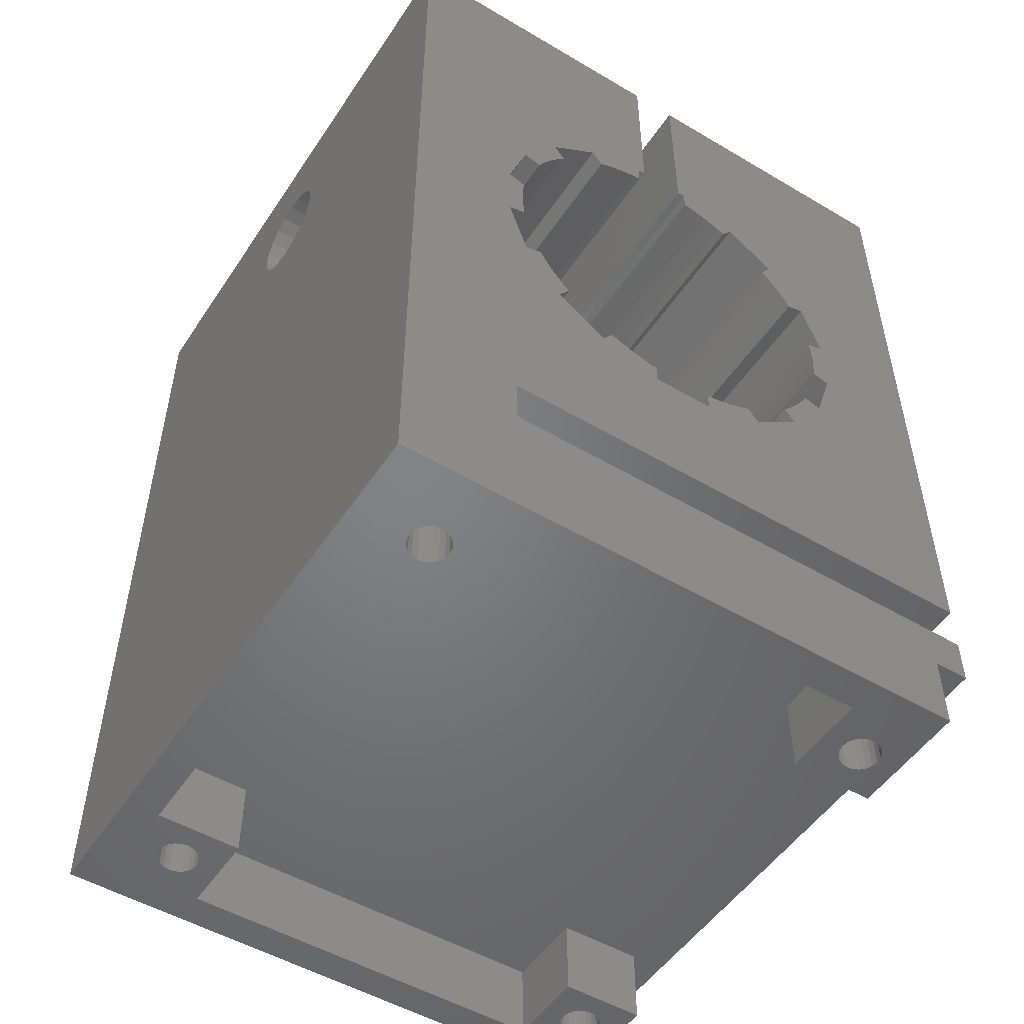
<metadata>
{"format":"stl","ext":"stl","renderer":"f3d","projection":"perspective","resolution":1024,"background":"white","views":[{"elev":-51.3,"azim":-32.7,"up":"+Y"}]}
</metadata>
<code>
# stl→obj: 444 verts, 900 faces
v 2 -13 -20
v -2 -13 20
v 2 -13 20
v -2 -13 -20
v -2 11.82 20
v -2 13 -20
v -2 13 20
v -2 11.82 -20
v -2 -11.82 -20
v -2 -11.82 20
v 2 11.82 -20
v 2 13 20
v 2 13 -20
v 2 11.82 20
v 2 -11.82 20
v 2 -11.82 -20
v -1.5 13 20
v -1.5 13 -20
v 1.5 13 -20
v 1.5 13 20
v 9.259 -9.342 -20
v 6.023 -11.69 20
v 9.259 -9.342 20
v 6.023 -11.69 -20
v -5.327 10.73 -20
v -6.023 11.69 20
v -6.023 11.69 -20
v -5.327 10.73 20
v 8.563 -8.384 20
v 8.563 -8.384 -20
v -8.563 8.384 20
v -9.259 9.342 -20
v -9.259 9.342 20
v -8.563 8.384 -20
v 5.327 -10.73 -20
v 5.327 -10.73 20
v 11.75 -5.919 -20
v 12.98 -2.115 20
v 12.98 -2.115 -20
v 11.75 -5.919 20
v -11.86 1.749 -20
v -12.98 2.115 20
v -11.86 1.749 20
v -12.98 2.115 -20
v 10.62 -5.554 20
v 10.62 -5.554 -20
v -11.75 5.919 -20
v -10.62 5.554 20
v -11.75 5.919 20
v -10.62 5.554 -20
v 11.86 -1.749 -20
v 11.86 -1.749 20
v -11.75 -5.919 20
v -12.98 -2.115 -20
v -12.98 -2.115 20
v -11.75 -5.919 -20
v 12.98 2.115 -20
v 11.75 5.919 20
v 11.75 5.919 -20
v 12.98 2.115 20
v -11.86 -1.749 20
v -11.86 -1.749 -20
v 10.62 5.554 -20
v 10.62 5.554 20
v -10.62 -5.554 -20
v -10.62 -5.554 20
v 11.86 1.749 20
v 11.86 1.749 -20
v -6.023 -11.69 -20
v -9.259 -9.342 20
v -6.023 -11.69 20
v -9.259 -9.342 -20
v 6.023 11.69 -20
v 9.259 9.342 20
v 6.023 11.69 20
v 9.259 9.342 -20
v -8.563 -8.384 -20
v -8.563 -8.384 20
v 5.327 10.73 20
v 5.327 10.73 -20
v -5.327 -10.73 20
v -5.327 -10.73 -20
v 8.563 8.384 -20
v 8.563 8.384 20
v 1.5 15.31 -3.186
v 15.99 14.38 -2.71
v 15.99 15.31 -3.186
v 1.5 14.38 -2.71
v -20 15.31 -3.186
v -1.5 14.38 -2.71
v -1.5 15.31 -3.186
v -20 14.38 -2.71
v 1.5 14.38 2.71
v 15.99 15.31 3.186
v 15.99 14.38 2.71
v 1.5 15.31 3.186
v -20 14.38 2.71
v -1.5 15.31 3.186
v -1.5 14.38 2.71
v -20 15.31 3.186
v 15.99 13.64 -1.969
v 1.5 13.16 -1.035
v 15.99 13.16 -1.035
v 1.5 13.64 -1.969
v -1.5 13.64 -1.969
v -20 13.16 -1.035
v -1.5 13.16 -1.035
v -20 13.64 -1.969
v 1.5 19.54 1.035
v 15.99 19.06 1.969
v 1.5 19.06 1.969
v 15.99 19.54 1.035
v -20 19.54 1.035
v -1.5 19.06 1.969
v -20 19.06 1.969
v -1.5 19.54 1.035
v 1.5 17.39 -3.186
v 15.99 16.35 -3.35
v 15.99 17.39 -3.186
v 1.5 16.35 -3.35
v -20 17.39 -3.186
v -1.5 16.35 -3.35
v -1.5 17.39 -3.186
v -20 16.35 -3.35
v 1.5 19.7 0
v 15.99 19.7 0
v -20 19.7 0
v -1.5 19.7 0
v 1.5 18.32 -2.71
v 15.99 18.32 -2.71
v -20 18.32 -2.71
v -1.5 18.32 -2.71
v 1.5 17.39 3.186
v 15.99 18.32 2.71
v 15.99 17.39 3.186
v 1.5 18.32 2.71
v -20 17.39 3.186
v -1.5 18.32 2.71
v -1.5 17.39 3.186
v -20 18.32 2.71
v 1.5 16.35 3.35
v 15.99 16.35 3.35
v -20 16.35 3.35
v -1.5 16.35 3.35
v 15.99 19.06 -1.969
v 1.5 19.06 -1.969
v -1.5 19.06 -1.969
v -20 19.06 -1.969
v 1.5 19.54 -1.035
v 15.99 19.54 -1.035
v -20 19.54 -1.035
v -1.5 19.54 -1.035
v 15.99 13 0
v 1.5 13.16 1.035
v 15.99 13.16 1.035
v 1.5 13 0
v -1.5 13 0
v -20 13.16 1.035
v -1.5 13.16 1.035
v -20 13 0
v 15.99 13.64 1.969
v 1.5 13.64 1.969
v -1.5 13.64 1.969
v -20 13.64 1.969
v 20 13 3.35
v 15.99 13 3.35
v 20 19.7 3.35
v 15.99 19.7 3.35
v 20 19.7 -3.35
v 15.99 19.7 -3.35
v 20 13 -3.35
v 15.99 13 -3.35
v 4.881 -10.96 20
v 4.881 -10.96 -20
v 2.495 11.74 -20
v 3.708 11.41 20
v 2.495 11.74 20
v 3.708 11.41 -20
v 11.93 1.254 -20
v 11.93 1.254 20
v -8.918 8.03 20
v -8.918 8.03 -20
v 4.881 10.96 -20
v 4.881 10.96 20
v -11.93 1.254 20
v -11.93 1.254 -20
v 8.918 -8.03 -20
v 9.708 -7.053 20
v 9.708 -7.053 -20
v 8.918 -8.03 20
v -4.881 10.96 20
v -4.881 10.96 -20
v -12 0 20
v -12 0 -20
v 10.39 6 20
v 10.39 6 -20
v 12 0 -20
v 12 0 20
v 11.93 -1.254 -20
v 11.93 -1.254 20
v 8.918 8.03 -20
v 8.918 8.03 20
v 3.708 -11.41 -20
v 2.495 -11.74 20
v 3.708 -11.41 20
v 2.495 -11.74 -20
v -3.708 -11.41 -20
v -4.881 -10.96 20
v -3.708 -11.41 20
v -4.881 -10.96 -20
v -11.93 -1.254 20
v -11.93 -1.254 -20
v -2.495 -11.74 -20
v -2.495 -11.74 20
v -3.708 11.41 -20
v -2.495 11.74 20
v -3.708 11.41 20
v -2.495 11.74 -20
v -8.918 -8.03 20
v -9.708 -7.053 -20
v -9.708 -7.053 20
v -8.918 -8.03 -20
v 9.708 7.053 20
v 9.708 7.053 -20
v -10.39 -6 20
v -10.39 -6 -20
v -9.708 7.053 20
v -9.708 7.053 -20
v 10.39 -6 -20
v 10.39 -6 20
v -10.39 6 -20
v -10.39 6 20
v 1.5 24.7 -20
v 1.5 24.7 20
v -1.5 24.7 20
v -1.5 24.7 -20
v 17.75 -27.71 -17.75
v 17.75 -27.71 -20
v -12.25 -27.71 -12.25
v -12.25 -27.71 12.25
v -17.75 -27.71 12.25
v 12.25 -27.71 12.25
v -17.75 -27.71 -12.25
v 12.25 -27.71 17.75
v -12.25 -27.71 17.75
v 17.75 -27.71 17.75
v 17.75 -27.71 20
v 20 -27.71 20
v 17.75 -27.71 12.25
v 12.25 -27.71 -12.25
v 17.75 -27.71 -12.25
v 20 -27.71 -20
v -12.25 -27.71 -17.75
v 12.25 -27.71 -17.75
v -17.75 -32.7 12.25
v -17.75 -32.7 -12.25
v -12.25 -32.7 17.75
v 12.25 -32.7 17.75
v 17.75 -32.7 17.75
v 17.75 -32.7 -17.75
v 12.25 -32.7 -17.75
v -12.25 -32.7 -17.75
v 17.75 -32.7 20
v 17.75 -32.7 -20
v -12.25 -32.7 12.25
v -12.25 -32.7 -12.25
v 17.75 -32.7 12.25
v 12.25 -32.7 12.25
v 17.75 -32.7 -12.25
v 12.25 -32.7 -12.25
v -13.7 -32.7 15
v -13.76 -28.21 15.4
v -13.7 -28.21 15
v -13.76 -32.7 15.4
v -13.95 -28.21 15.76
v -13.95 -32.7 15.76
v -14.6 -28.21 13.76
v -14.24 -32.7 13.95
v -14.24 -28.21 13.95
v -14.6 -32.7 13.76
v -14.24 -28.21 16.05
v -14.24 -32.7 16.05
v -15.4 -32.7 16.24
v -15 -28.21 16.3
v -15 -32.7 16.3
v -15.4 -28.21 16.24
v -16.3 -32.7 15
v -16.24 -28.21 14.6
v -16.3 -28.21 15
v -16.24 -32.7 14.6
v -15.4 -28.21 13.76
v -15 -32.7 13.7
v -15 -28.21 13.7
v -15.4 -32.7 13.76
v -14.6 -28.21 16.24
v -14.6 -32.7 16.24
v -16.05 -28.21 14.24
v -16.05 -32.7 14.24
v -15.76 -28.21 13.95
v -15.76 -32.7 13.95
v -16.24 -32.7 15.4
v -16.24 -28.21 15.4
v -13.76 -32.7 14.6
v -13.76 -28.21 14.6
v -16.05 -32.7 15.76
v -16.05 -28.21 15.76
v -13.95 -32.7 14.24
v -13.95 -28.21 14.24
v -15.76 -28.21 16.05
v -15.76 -32.7 16.05
v -13.95 -32.7 -14.24
v -14.24 -28.21 -13.95
v -13.95 -28.21 -14.24
v -14.24 -32.7 -13.95
v -16.05 -32.7 -15.76
v -15.76 -28.21 -16.05
v -16.05 -28.21 -15.76
v -15.76 -32.7 -16.05
v -13.7 -32.7 -15
v -13.76 -28.21 -14.6
v -13.7 -28.21 -15
v -13.76 -32.7 -14.6
v -15.76 -32.7 -13.95
v -15.4 -28.21 -13.76
v -15.4 -32.7 -13.76
v -15.76 -28.21 -13.95
v -14.6 -32.7 -13.76
v -14.6 -28.21 -13.76
v -16.05 -32.7 -14.24
v -16.24 -28.21 -14.6
v -16.05 -28.21 -14.24
v -16.24 -32.7 -14.6
v -15 -28.21 -13.7
v -15 -32.7 -13.7
v -14.6 -28.21 -16.24
v -14.24 -32.7 -16.05
v -14.24 -28.21 -16.05
v -14.6 -32.7 -16.24
v -16.24 -32.7 -15.4
v -16.24 -28.21 -15.4
v -15.4 -28.21 -16.24
v -15 -32.7 -16.3
v -15 -28.21 -16.3
v -15.4 -32.7 -16.24
v -13.95 -32.7 -15.76
v -13.76 -28.21 -15.4
v -13.95 -28.21 -15.76
v -13.76 -32.7 -15.4
v -16.3 -28.21 -15
v -16.3 -32.7 -15
v 16.24 -32.7 15.4
v 16.05 -28.21 15.76
v 16.24 -28.21 15.4
v 16.05 -32.7 15.76
v 16.3 -32.7 15
v 16.3 -28.21 15
v 15.4 -28.21 13.76
v 15.76 -32.7 13.95
v 15.76 -28.21 13.95
v 15.4 -32.7 13.76
v 13.76 -32.7 14.6
v 13.95 -28.21 14.24
v 13.76 -28.21 14.6
v 13.95 -32.7 14.24
v 16.05 -28.21 14.24
v 16.05 -32.7 14.24
v 13.95 -32.7 15.76
v 13.76 -28.21 15.4
v 13.95 -28.21 15.76
v 13.76 -32.7 15.4
v 15 -28.21 13.7
v 15 -32.7 13.7
v 14.6 -32.7 16.24
v 15 -28.21 16.3
v 15 -32.7 16.3
v 14.6 -28.21 16.24
v 14.6 -28.21 13.76
v 14.6 -32.7 13.76
v 14.24 -32.7 16.05
v 14.24 -28.21 16.05
v 16.24 -32.7 14.6
v 16.24 -28.21 14.6
v 14.24 -28.21 13.95
v 14.24 -32.7 13.95
v 15.4 -28.21 16.24
v 15.4 -32.7 16.24
v 15.76 -28.21 16.05
v 15.76 -32.7 16.05
v 13.7 -32.7 15
v 13.7 -28.21 15
v 16.3 -32.7 -15
v 16.24 -28.21 -14.6
v 16.3 -28.21 -15
v 16.24 -32.7 -14.6
v 16.05 -28.21 -14.24
v 16.05 -32.7 -14.24
v 15.4 -28.21 -16.24
v 15.76 -32.7 -16.05
v 15.76 -28.21 -16.05
v 15.4 -32.7 -16.24
v 14.24 -32.7 -13.95
v 14.6 -28.21 -13.76
v 14.6 -32.7 -13.76
v 14.24 -28.21 -13.95
v 14.24 -28.21 -16.05
v 14.6 -32.7 -16.24
v 14.6 -28.21 -16.24
v 14.24 -32.7 -16.05
v 15 -28.21 -13.7
v 15 -32.7 -13.7
v 13.76 -32.7 -14.6
v 13.7 -28.21 -15
v 13.76 -28.21 -14.6
v 13.7 -32.7 -15
v 15.4 -32.7 -13.76
v 15.76 -28.21 -13.95
v 15.76 -32.7 -13.95
v 15.4 -28.21 -13.76
v 16.05 -32.7 -15.76
v 16.24 -28.21 -15.4
v 16.05 -28.21 -15.76
v 16.24 -32.7 -15.4
v 15 -32.7 -16.3
v 15 -28.21 -16.3
v 13.95 -28.21 -14.24
v 13.76 -28.21 -15.4
v 13.95 -28.21 -15.76
v 13.76 -32.7 -15.4
v 13.95 -32.7 -14.24
v 13.95 -32.7 -15.76
v 20 24.7 20
v 20 24.7 -20
v 20 -21.7 20
v 20 -21.7 -20
v 20 -24.7 -20
v 20 -24.7 20
v -20 24.7 20
v -12.5 -21.7 20
v -20 -32.7 20
v -12.5 -24.7 20
v -12.5 -24.7 -20
v -20 -32.7 -20
v -12.5 -21.7 -20
v -20 24.7 -20
f 1 2 3
f 2 1 4
f 5 6 7
f 6 5 8
f 2 9 10
f 9 2 4
f 11 12 13
f 12 11 14
f 1 15 16
f 15 1 3
f 6 17 7
f 17 6 18
f 19 12 20
f 12 19 13
f 21 22 23
f 22 21 24
f 25 26 27
f 26 25 28
f 21 29 30
f 29 21 23
f 31 32 33
f 32 31 34
f 22 35 36
f 35 22 24
f 32 26 33
f 26 32 27
f 37 38 39
f 38 37 40
f 41 42 43
f 42 41 44
f 37 45 40
f 45 37 46
f 47 48 49
f 48 47 50
f 51 38 52
f 38 51 39
f 42 47 49
f 47 42 44
f 53 54 55
f 54 53 56
f 57 58 59
f 58 57 60
f 54 61 55
f 61 54 62
f 63 58 64
f 58 63 59
f 65 53 66
f 53 65 56
f 57 67 60
f 67 57 68
f 69 70 71
f 70 69 72
f 73 74 75
f 74 73 76
f 70 77 78
f 77 70 72
f 79 73 75
f 73 79 80
f 69 81 82
f 81 69 71
f 83 74 76
f 74 83 84
f 85 86 87
f 86 85 88
f 89 90 91
f 90 89 92
f 93 94 95
f 94 93 96
f 97 98 99
f 98 97 100
f 101 102 103
f 102 101 104
f 105 106 107
f 106 105 108
f 109 110 111
f 110 109 112
f 113 114 115
f 114 113 116
f 117 118 119
f 118 117 120
f 121 122 123
f 122 121 124
f 125 112 109
f 112 125 126
f 127 116 113
f 116 127 128
f 129 119 130
f 119 129 117
f 131 123 132
f 123 131 121
f 133 134 135
f 134 133 136
f 137 138 139
f 138 137 140
f 141 135 142
f 135 141 133
f 143 139 144
f 139 143 137
f 129 145 146
f 145 129 130
f 131 147 148
f 147 131 132
f 149 126 125
f 126 149 150
f 151 128 127
f 128 151 152
f 153 154 155
f 154 153 156
f 157 158 159
f 158 157 160
f 103 156 153
f 156 103 102
f 107 160 157
f 160 107 106
f 146 150 149
f 150 146 145
f 148 152 151
f 152 148 147
f 120 87 118
f 87 120 85
f 124 91 122
f 91 124 89
f 161 93 95
f 93 161 162
f 163 97 99
f 97 163 164
f 111 134 136
f 134 111 110
f 115 138 140
f 138 115 114
f 86 104 101
f 104 86 88
f 90 108 105
f 108 90 92
f 96 142 94
f 142 96 141
f 100 144 98
f 144 100 143
f 155 162 161
f 162 155 154
f 159 164 163
f 164 159 158
f 142 165 166
f 165 142 167
f 167 142 168
f 118 169 170
f 169 118 171
f 171 118 172
f 168 112 126
f 168 110 112
f 168 134 110
f 168 135 134
f 135 168 142
f 166 94 142
f 166 95 94
f 166 161 95
f 166 155 161
f 155 166 153
f 87 172 118
f 86 172 87
f 101 172 86
f 103 172 101
f 172 103 153
f 150 170 126
f 145 170 150
f 130 170 145
f 119 170 130
f 170 119 118
f 126 167 168
f 169 126 170
f 126 169 167
f 165 153 166
f 171 153 165
f 153 171 172
f 35 173 36
f 173 35 174
f 175 176 177
f 176 175 178
f 179 67 68
f 67 179 180
f 181 34 31
f 34 181 182
f 183 79 184
f 79 183 80
f 185 41 43
f 41 185 186
f 187 188 189
f 188 187 190
f 25 191 28
f 191 25 192
f 193 186 185
f 186 193 194
f 63 195 196
f 195 63 64
f 197 180 179
f 180 197 198
f 199 198 197
f 198 199 200
f 201 84 83
f 84 201 202
f 203 204 205
f 204 203 206
f 174 205 173
f 205 174 203
f 206 15 204
f 15 206 16
f 207 208 209
f 208 207 210
f 211 194 193
f 194 211 212
f 30 190 187
f 190 30 29
f 213 209 214
f 209 213 207
f 215 216 217
f 216 215 218
f 219 220 221
f 220 219 222
f 196 223 224
f 223 196 195
f 225 65 66
f 65 225 226
f 78 222 219
f 222 78 77
f 178 184 176
f 184 178 183
f 51 200 199
f 200 51 52
f 224 202 201
f 202 224 223
f 218 5 216
f 5 218 8
f 192 217 191
f 217 192 215
f 61 212 211
f 212 61 62
f 227 182 181
f 182 227 228
f 229 45 46
f 45 229 230
f 189 230 229
f 230 189 188
f 11 177 14
f 177 11 175
f 48 231 232
f 231 48 50
f 9 214 10
f 214 9 213
f 221 226 225
f 226 221 220
f 210 81 208
f 81 210 82
f 232 228 227
f 228 232 231
f 233 125 234
f 233 149 125
f 233 146 149
f 233 129 146
f 233 117 129
f 19 117 233
f 117 19 120
f 120 19 85
f 85 19 88
f 102 19 156
f 104 19 102
f 88 19 104
f 109 234 125
f 111 234 109
f 136 234 111
f 133 234 136
f 20 133 141
f 20 141 96
f 20 96 93
f 20 93 162
f 133 20 234
f 154 20 162
f 156 20 154
f 20 156 19
f 235 128 236
f 235 116 128
f 235 114 116
f 235 138 114
f 235 139 138
f 17 139 235
f 139 17 144
f 144 17 98
f 98 17 99
f 159 17 157
f 163 17 159
f 99 17 163
f 152 236 128
f 147 236 152
f 132 236 147
f 123 236 132
f 18 123 122
f 18 122 91
f 18 91 90
f 18 90 105
f 123 18 236
f 107 18 105
f 157 18 107
f 18 157 17
f 237 238 237
f 239 240 241
f 240 239 242
f 239 241 243
f 240 244 245
f 244 240 242
f 246 247 246
f 247 246 248
f 249 248 246
f 250 242 239
f 242 250 249
f 251 249 250
f 249 251 248
f 252 251 237
f 252 237 238
f 251 252 248
f 253 250 239
f 250 253 254
f 255 243 241
f 243 255 256
f 257 244 258
f 244 257 245
f 246 259 246
f 259 246 259
f 260 237 260
f 237 260 237
f 253 261 254
f 261 253 262
f 263 246 247
f 246 263 259
f 260 238 237
f 238 260 264
f 257 240 245
f 240 257 265
f 255 240 265
f 240 255 241
f 266 253 239
f 253 266 262
f 243 266 239
f 266 243 256
f 259 249 246
f 249 259 267
f 268 244 242
f 244 268 258
f 268 249 267
f 249 268 242
f 269 237 251
f 237 269 260
f 261 250 254
f 250 261 270
f 250 269 251
f 269 250 270
f 271 272 273
f 272 271 274
f 274 275 272
f 275 274 276
f 277 278 279
f 278 277 280
f 276 281 275
f 281 276 282
f 283 284 285
f 284 283 286
f 287 288 289
f 288 287 290
f 291 292 293
f 292 291 294
f 285 295 296
f 295 285 284
f 290 297 288
f 297 290 298
f 298 299 297
f 299 298 300
f 301 289 302
f 289 301 287
f 293 280 277
f 280 293 292
f 303 273 304
f 273 303 271
f 305 302 306
f 302 305 301
f 296 281 282
f 281 296 295
f 307 304 308
f 304 307 303
f 299 294 291
f 294 299 300
f 278 308 279
f 308 278 307
f 286 295 284
f 309 295 286
f 309 281 295
f 306 281 309
f 306 275 281
f 302 275 306
f 302 272 275
f 289 272 302
f 289 273 272
f 288 273 289
f 288 304 273
f 297 304 288
f 297 308 304
f 299 308 297
f 299 279 308
f 291 279 299
f 291 277 279
f 277 291 293
f 310 306 309
f 306 310 305
f 310 286 283
f 286 310 309
f 311 312 313
f 312 311 314
f 315 316 317
f 316 315 318
f 319 320 321
f 320 319 322
f 323 324 325
f 324 323 326
f 327 312 314
f 312 327 328
f 329 330 331
f 330 329 332
f 325 333 334
f 333 325 324
f 322 313 320
f 313 322 311
f 335 336 337
f 336 335 338
f 339 317 340
f 317 339 315
f 334 328 327
f 328 334 333
f 341 342 343
f 342 341 344
f 345 346 347
f 346 345 348
f 348 321 346
f 321 348 319
f 332 349 330
f 349 332 350
f 324 328 333
f 326 328 324
f 326 312 328
f 331 312 326
f 331 313 312
f 330 313 331
f 330 320 313
f 349 320 330
f 349 321 320
f 340 321 349
f 340 346 321
f 317 346 340
f 317 347 346
f 316 347 317
f 316 337 347
f 341 337 316
f 341 335 337
f 335 341 343
f 316 344 341
f 344 316 318
f 323 331 326
f 331 323 329
f 336 347 337
f 347 336 345
f 350 340 349
f 340 350 339
f 343 338 335
f 338 343 342
f 351 352 353
f 352 351 354
f 355 353 356
f 353 355 351
f 357 358 359
f 358 357 360
f 361 362 363
f 362 361 364
f 358 365 359
f 365 358 366
f 367 368 369
f 368 367 370
f 371 360 357
f 360 371 372
f 373 374 375
f 374 373 376
f 377 372 371
f 372 377 378
f 379 376 373
f 376 379 380
f 381 356 382
f 356 381 355
f 383 378 377
f 378 383 384
f 366 382 365
f 382 366 381
f 375 385 386
f 385 375 374
f 386 387 388
f 387 386 385
f 389 363 390
f 363 389 361
f 370 390 368
f 390 370 389
f 354 387 352
f 387 354 388
f 364 383 362
f 383 364 384
f 376 385 374
f 380 385 376
f 380 387 385
f 369 387 380
f 369 352 387
f 368 352 369
f 368 353 352
f 390 353 368
f 390 356 353
f 363 356 390
f 363 382 356
f 362 382 363
f 362 365 382
f 383 365 362
f 383 359 365
f 377 359 383
f 377 357 359
f 357 377 371
f 379 369 380
f 369 379 367
f 391 392 393
f 392 391 394
f 394 395 392
f 395 394 396
f 397 398 399
f 398 397 400
f 401 402 403
f 402 401 404
f 405 406 407
f 406 405 408
f 403 409 410
f 409 403 402
f 411 412 413
f 412 411 414
f 415 416 417
f 416 415 418
f 410 418 415
f 418 410 409
f 419 420 421
f 420 419 422
f 407 423 424
f 423 407 406
f 424 400 397
f 400 424 423
f 402 418 409
f 404 418 402
f 404 416 418
f 425 416 404
f 425 395 416
f 413 395 425
f 413 392 395
f 412 392 413
f 412 393 392
f 426 393 412
f 426 420 393
f 427 420 426
f 427 421 420
f 405 421 427
f 405 399 421
f 407 399 405
f 407 397 399
f 397 407 424
f 414 426 412
f 426 414 428
f 396 416 395
f 416 396 417
f 429 413 425
f 413 429 411
f 422 393 420
f 393 422 391
f 401 425 404
f 425 401 429
f 398 421 399
f 421 398 419
f 428 427 426
f 427 428 430
f 430 405 427
f 405 430 408
f 431 167 432
f 431 165 167
f 165 433 171
f 433 165 431
f 169 432 167
f 171 432 169
f 434 171 433
f 171 434 432
f 248 435 436
f 435 248 252
f 235 7 17
f 7 216 5
f 26 7 235
f 217 7 26
f 7 217 216
f 217 26 191
f 191 26 28
f 437 26 235
f 49 227 33
f 227 49 232
f 232 49 48
f 26 437 33
f 42 437 55
f 49 437 42
f 33 437 49
f 33 181 31
f 181 33 227
f 185 42 193
f 42 185 43
f 219 70 78
f 70 219 221
f 10 214 2
f 190 23 188
f 23 190 29
f 60 198 38
f 60 180 198
f 180 60 67
f 431 60 433
f 431 58 60
f 74 58 431
f 58 195 64
f 223 58 74
f 58 223 195
f 431 75 74
f 75 184 79
f 234 75 431
f 12 75 234
f 176 75 12
f 176 12 177
f 75 176 184
f 12 234 20
f 38 433 60
f 40 433 38
f 230 40 45
f 188 40 230
f 40 188 23
f 40 23 433
f 22 433 23
f 173 22 36
f 205 22 173
f 22 205 3
f 3 205 204
f 3 204 15
f 22 3 433
f 438 3 2
f 209 2 214
f 71 209 208
f 71 208 81
f 209 71 2
f 438 2 71
f 53 221 225
f 53 225 66
f 221 53 70
f 3 438 433
f 70 438 71
f 53 438 70
f 53 439 438
f 439 53 55
f 200 38 198
f 38 200 52
f 74 202 223
f 202 74 84
f 177 12 14
f 55 193 42
f 193 55 211
f 211 55 61
f 436 247 248
f 440 247 436
f 440 263 247
f 439 55 437
f 440 439 263
f 438 439 440
f 264 441 238
f 442 443 441
f 444 54 442
f 443 442 54
f 442 441 264
f 238 435 252
f 435 238 441
f 201 76 224
f 76 201 83
f 39 197 57
f 39 199 197
f 199 39 51
f 57 434 39
f 434 37 39
f 21 37 434
f 37 229 46
f 189 37 21
f 37 189 229
f 434 24 21
f 24 174 35
f 1 24 434
f 203 24 1
f 24 203 174
f 203 1 206
f 443 1 434
f 4 213 9
f 4 207 213
f 69 207 4
f 207 69 210
f 210 69 82
f 1 443 4
f 56 220 72
f 220 56 226
f 226 56 65
f 4 443 69
f 443 72 69
f 443 56 72
f 56 443 54
f 434 57 432
f 59 432 57
f 196 59 63
f 224 59 196
f 59 224 76
f 59 76 432
f 73 432 76
f 183 73 80
f 178 73 183
f 73 178 13
f 13 178 175
f 13 175 11
f 73 13 233
f 233 13 19
f 73 233 432
f 179 57 197
f 57 179 68
f 21 187 189
f 187 21 30
f 206 1 16
f 72 222 77
f 222 72 220
f 212 54 194
f 54 212 62
f 182 32 34
f 32 182 228
f 8 218 6
f 6 236 18
f 215 6 218
f 6 215 27
f 27 215 192
f 27 192 25
f 6 27 236
f 444 27 32
f 47 228 231
f 47 231 50
f 228 47 32
f 444 32 47
f 27 444 236
f 44 444 47
f 54 444 44
f 44 194 54
f 194 44 186
f 186 44 41
f 444 127 437
f 444 151 127
f 444 148 151
f 444 131 148
f 444 121 131
f 444 124 121
f 444 89 124
f 444 92 89
f 442 92 444
f 106 442 160
f 108 442 106
f 92 442 108
f 113 437 127
f 115 437 113
f 140 437 115
f 137 437 140
f 143 437 137
f 100 437 143
f 97 437 100
f 439 97 164
f 439 160 442
f 160 439 158
f 158 439 164
f 97 439 437
f 236 437 235
f 437 236 444
f 432 234 431
f 234 432 233
f 327 266 334
f 314 266 327
f 311 266 314
f 322 266 311
f 319 266 322
f 262 319 348
f 319 262 266
f 345 262 348
f 336 262 345
f 338 262 336
f 262 338 342
f 270 410 269
f 270 403 410
f 270 401 403
f 270 429 401
f 270 411 429
f 270 414 411
f 261 414 270
f 406 261 423
f 408 261 406
f 430 261 408
f 428 261 430
f 414 261 428
f 415 269 410
f 417 269 415
f 396 269 417
f 394 269 396
f 391 269 394
f 260 391 422
f 264 423 261
f 260 423 264
f 260 398 400
f 260 419 398
f 260 422 419
f 260 422 260
f 391 260 269
f 439 257 263
f 439 285 257
f 439 283 285
f 439 310 283
f 439 305 310
f 439 301 305
f 439 287 301
f 255 287 439
f 287 255 290
f 294 255 292
f 300 255 294
f 298 255 300
f 290 255 298
f 439 256 255
f 256 334 266
f 256 325 334
f 256 323 325
f 256 329 323
f 256 332 329
f 256 350 332
f 442 350 256
f 442 342 344
f 264 261 262
f 442 256 439
f 350 442 339
f 442 315 339
f 442 318 315
f 442 344 318
f 342 442 262
f 264 262 442
f 423 260 400
f 258 263 257
f 375 263 258
f 263 375 259
f 386 259 375
f 258 373 375
f 258 379 373
f 258 367 379
f 258 370 367
f 258 389 370
f 268 389 258
f 378 268 372
f 384 268 378
f 364 268 384
f 361 268 364
f 389 268 361
f 296 257 285
f 282 257 296
f 276 257 282
f 274 257 276
f 271 257 274
f 265 271 303
f 265 292 255
f 271 265 257
f 307 265 303
f 278 265 307
f 280 265 278
f 292 265 280
f 388 259 386
f 354 259 388
f 351 259 354
f 259 351 259
f 355 259 351
f 267 355 381
f 267 372 268
f 355 267 259
f 366 267 381
f 358 267 366
f 360 267 358
f 372 267 360
f 440 443 438
f 443 440 441
f 443 433 438
f 433 443 434
f 435 440 436
f 440 435 441

</code>
